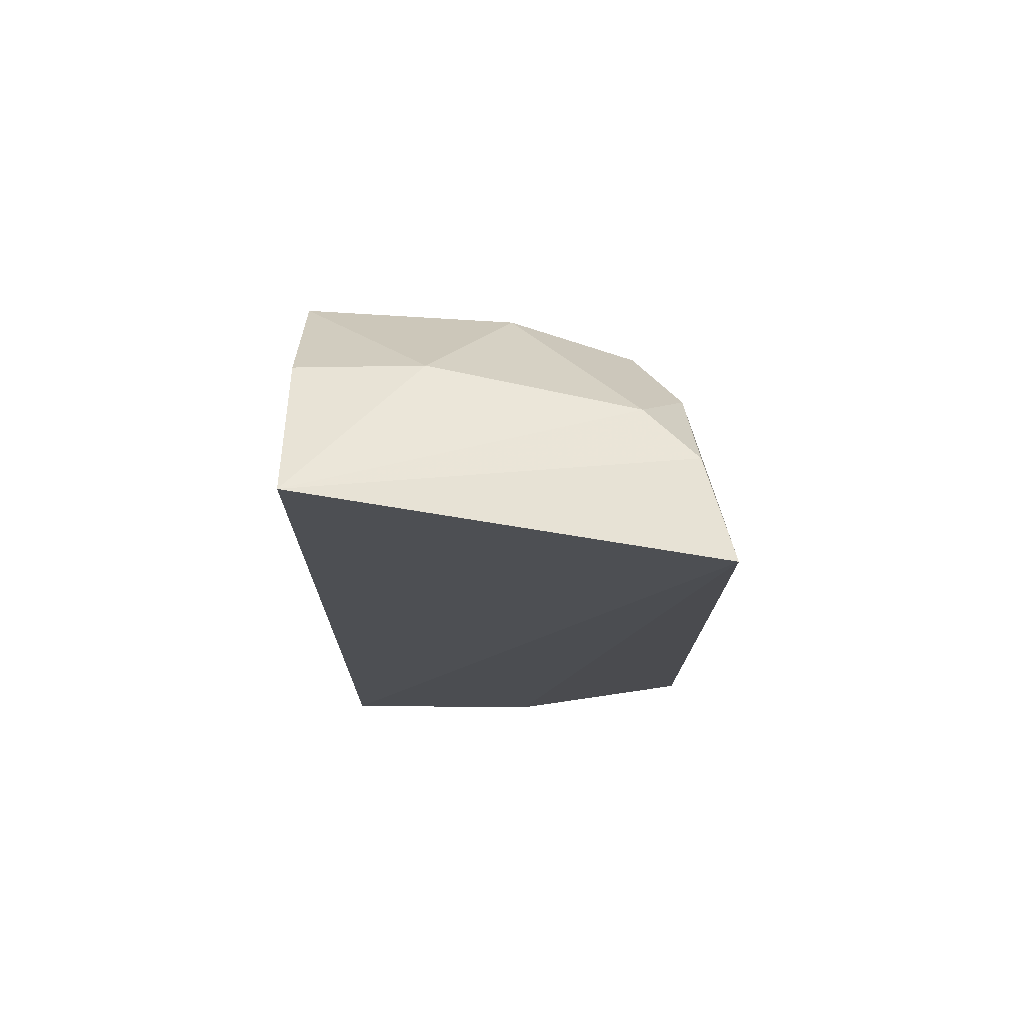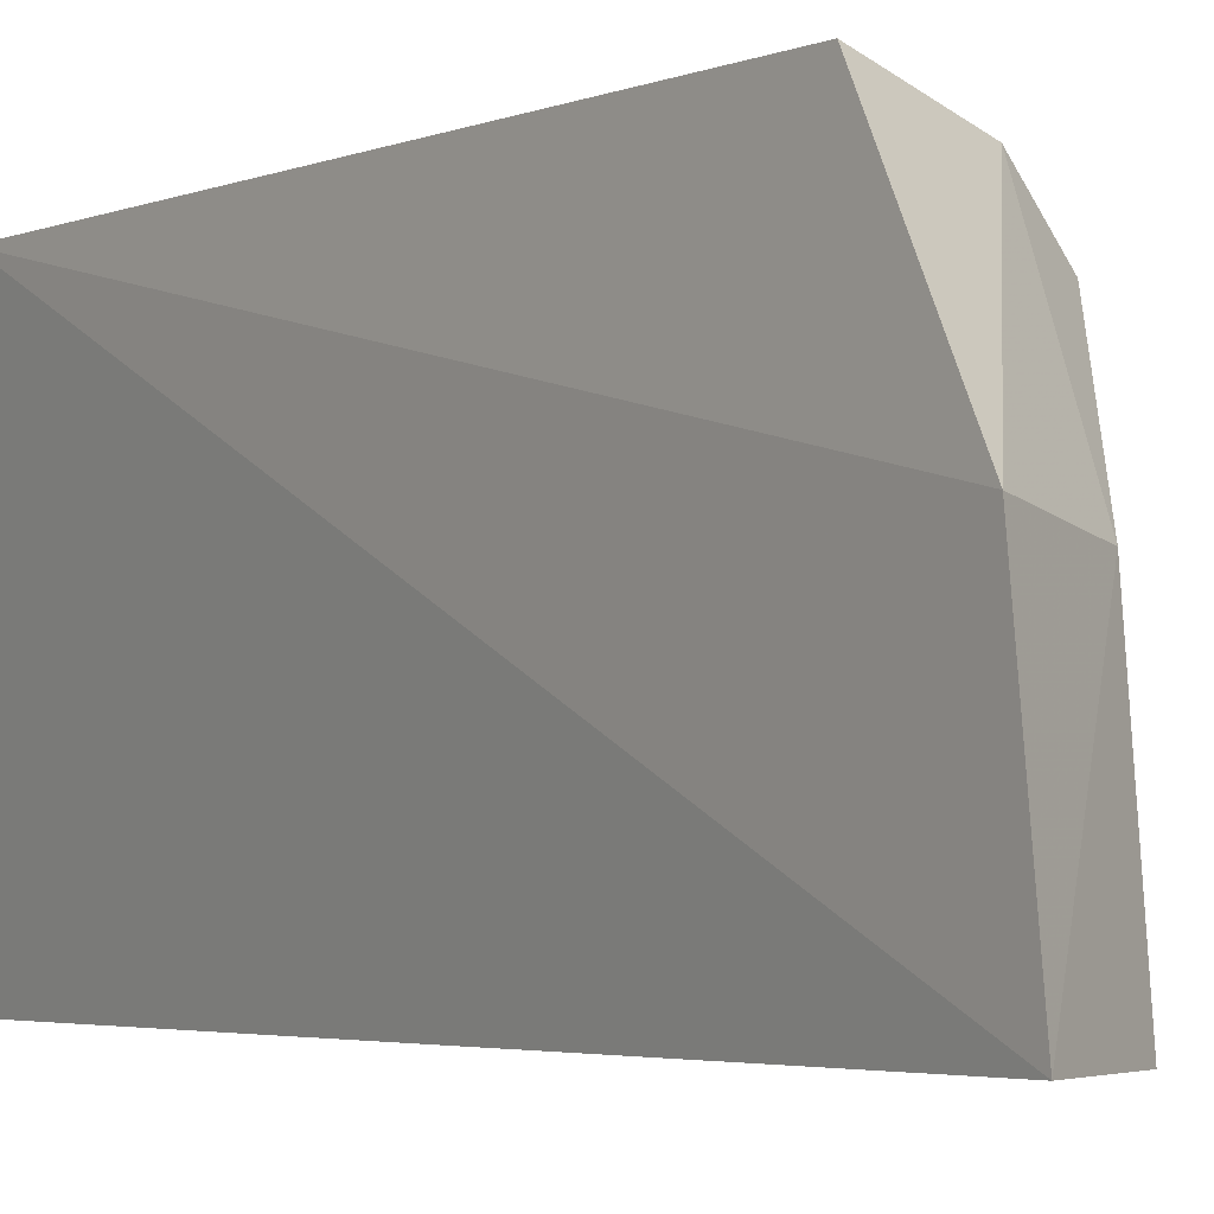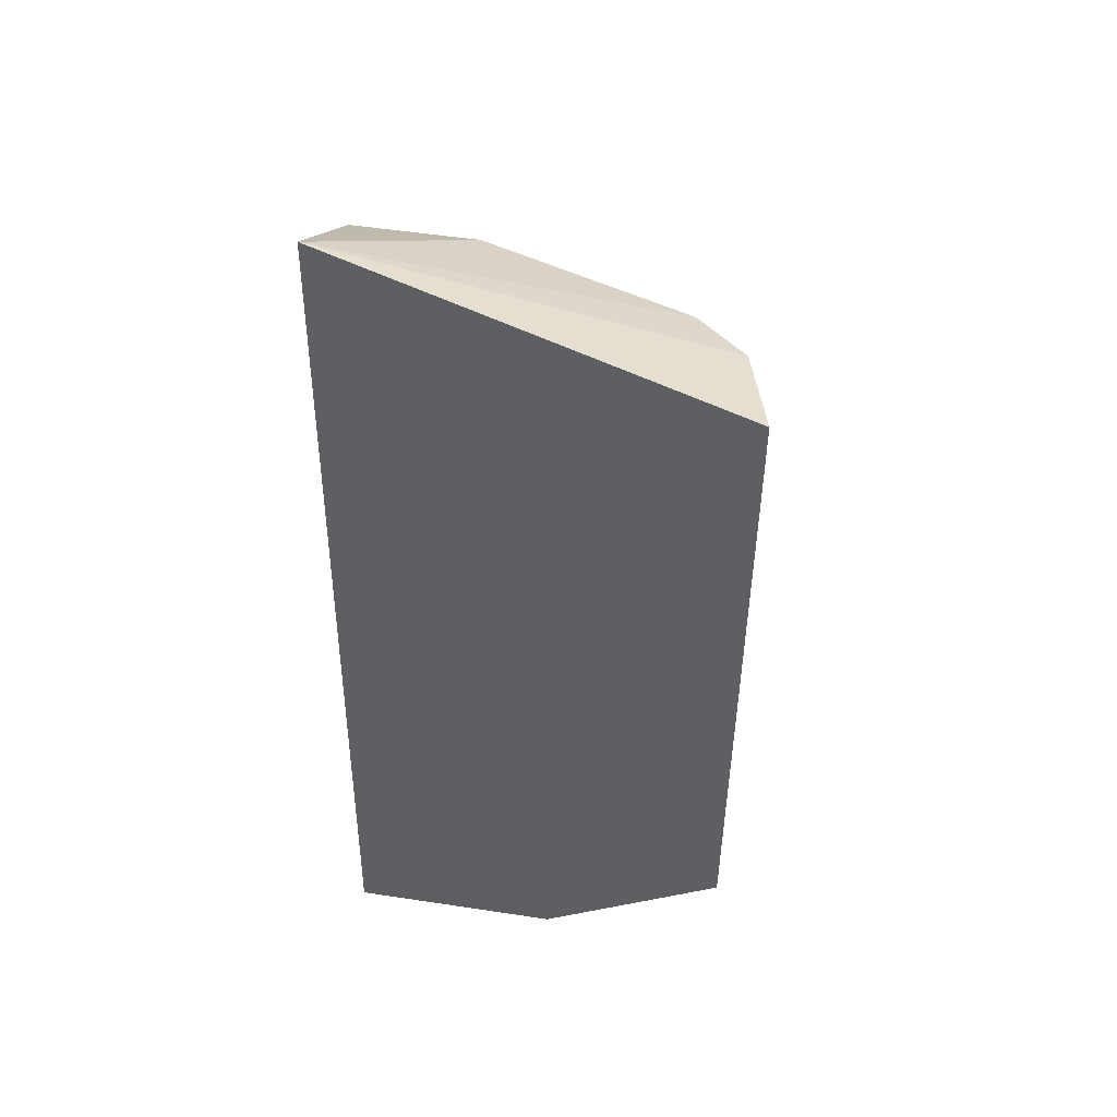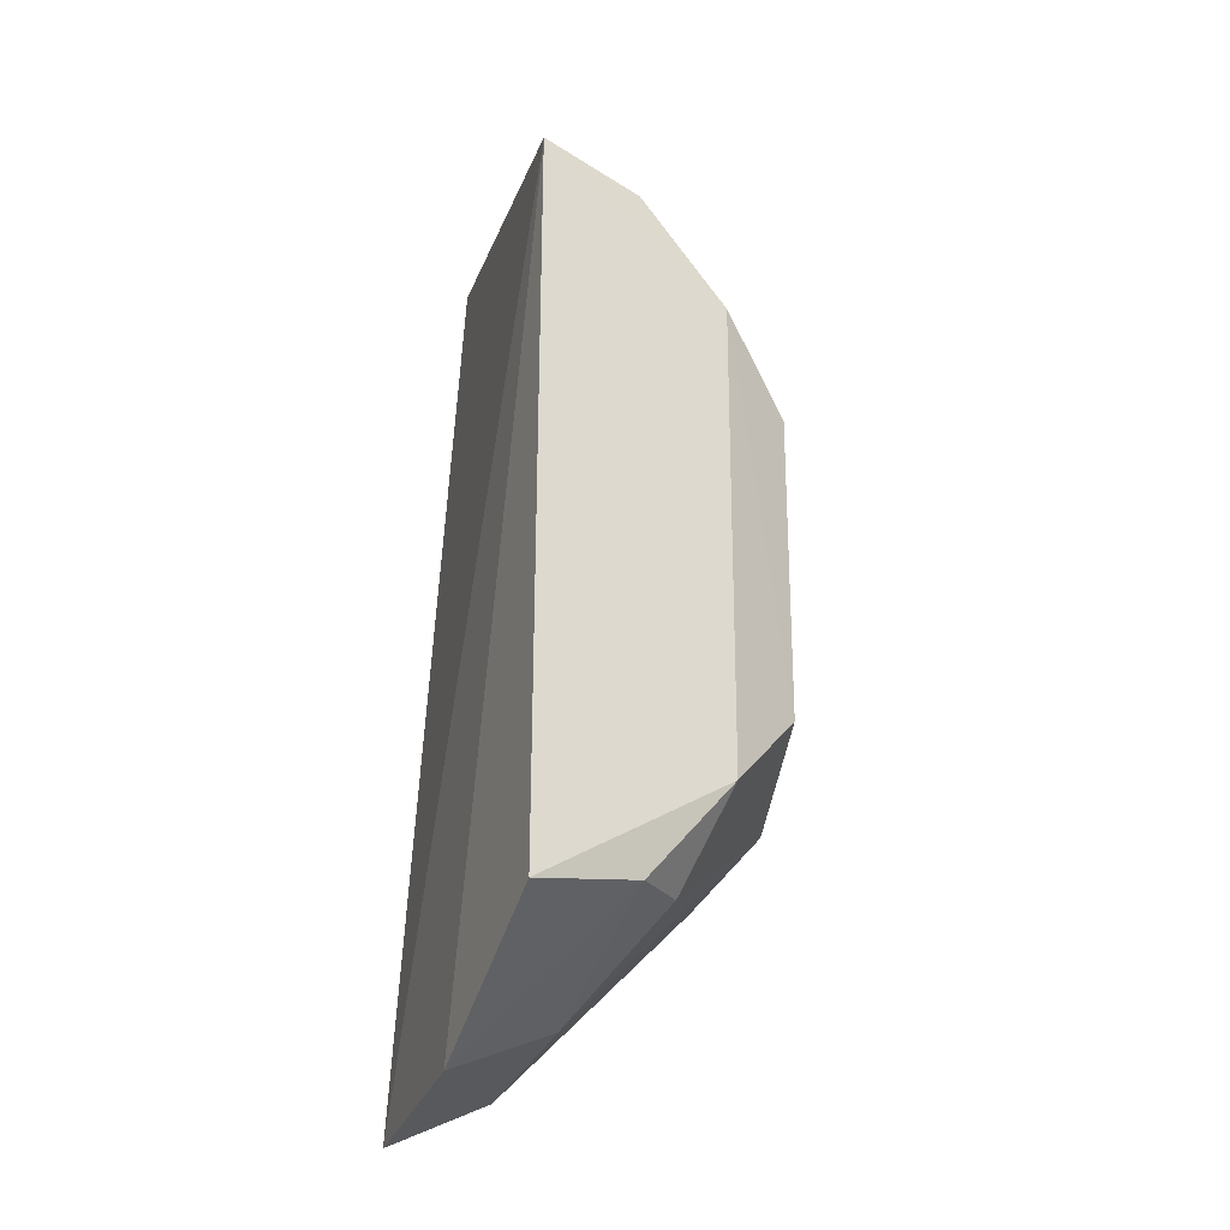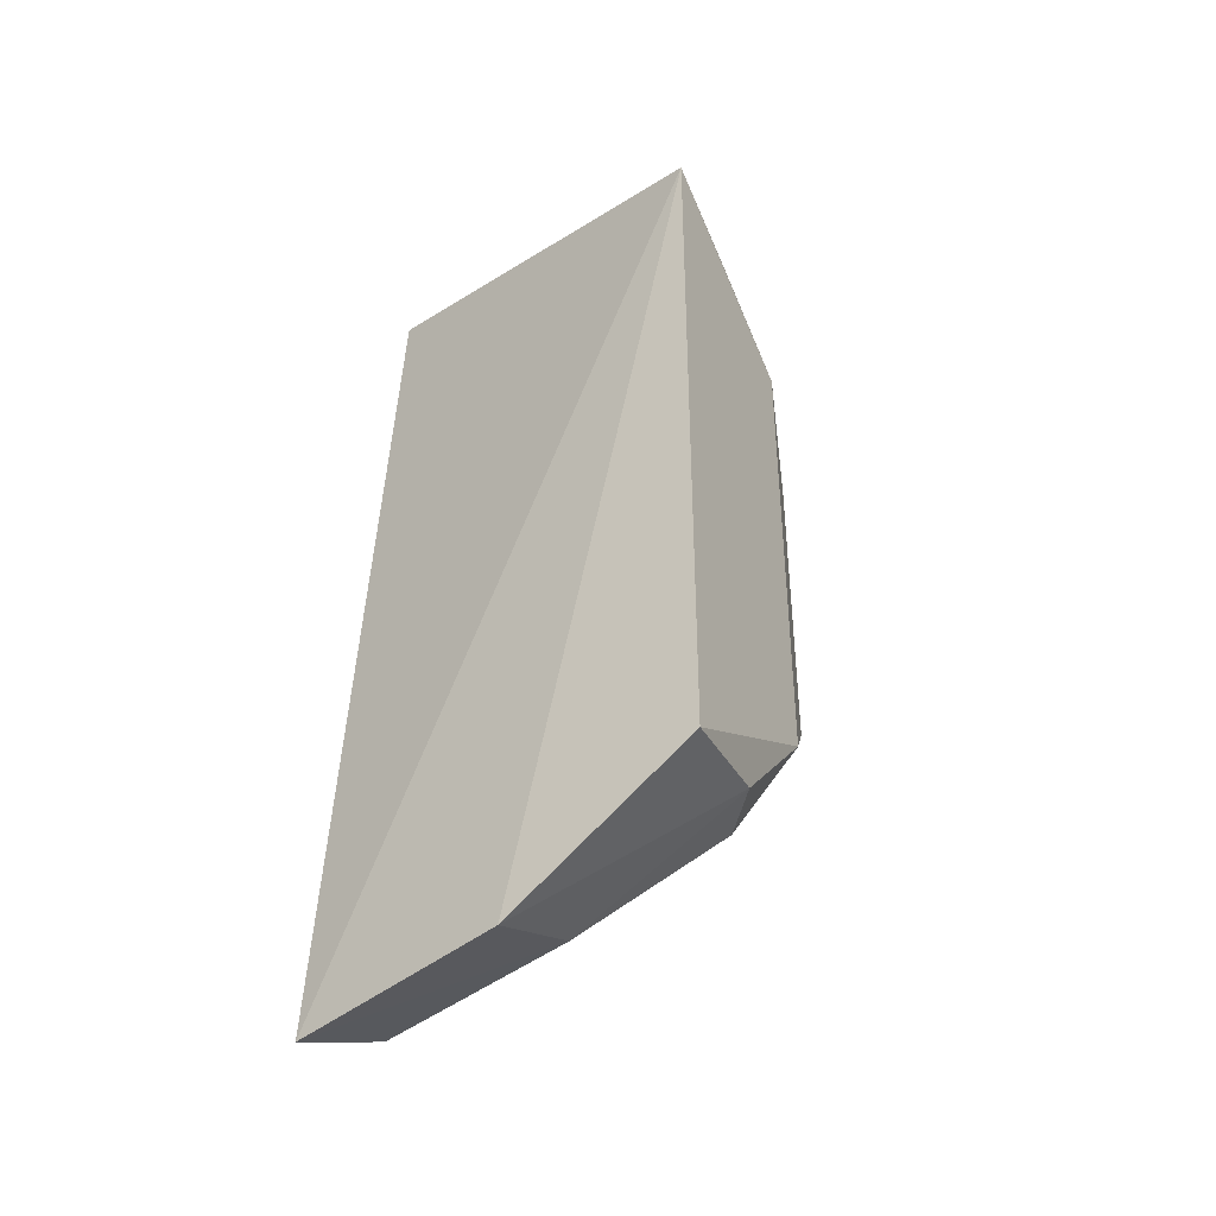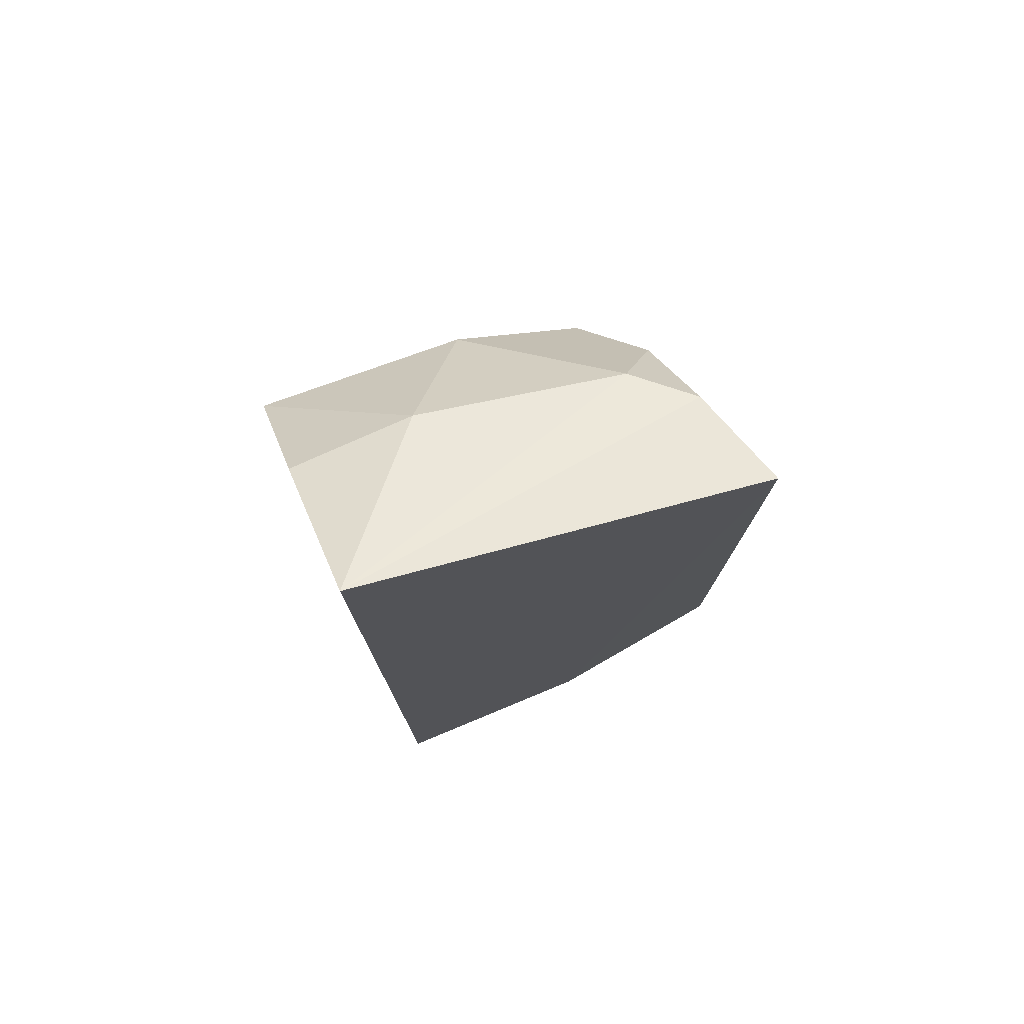
<metadata>
{"format":"obj","ext":"obj","renderer":"f3d","projection":"perspective","resolution":1024,"background":"white","views":[{"elev":75.5,"azim":89.1,"up":"+Z"},{"elev":-3.7,"azim":142.9,"up":"+Y"},{"elev":48.4,"azim":100.1,"up":"+Z"},{"elev":-26.3,"azim":159.7,"up":"+Z"},{"elev":-42.7,"azim":128.1,"up":"+Z"},{"elev":77.6,"azim":65.9,"up":"+Z"}]}
</metadata>
<code>
v -0.02566 0.09848 0.04864
v -0.01956 0.09848 -0.06463
v -0.01981 0.1482 0.03649
v -0.01861 0.1251 -0.06265
v -0.05619 0.09848 -0.03364
v -0.0311 0.1235 -0.05713
v -0.05457 0.1236 0.01975
v -0.03186 0.09848 -0.05871
v -0.01972 0.148 -0.04982
v -0.05622 0.09848 0.02055
v -0.03864 0.1384 0.03337
v -0.03259 0.1446 -0.0474
v -0.05458 0.1236 -0.03281
v -0.03248 0.1448 0.0342
v -0.04314 0.1136 0.03695
v -0.04316 0.1442 0.02182
v -0.03843 0.1383 -0.04672
v -0.04314 0.09848 0.03695
v -0.04305 0.144 -0.03524
v -0.05212 0.139 0.0119
v -0.05203 0.139 -0.02539
f 1 2 3
f 3 2 4
f 6 4 2
f 8 6 2
f 8 2 5
f 8 5 6
f 9 3 4
f 10 5 2
f 10 2 1
f 12 9 4
f 12 4 6
f 13 10 7
f 13 5 10
f 13 6 5
f 14 11 1
f 14 1 3
f 15 1 11
f 15 11 7
f 15 7 10
f 16 3 9
f 16 14 3
f 16 11 14
f 17 12 6
f 17 6 13
f 18 15 10
f 18 10 1
f 18 1 15
f 19 16 9
f 19 9 12
f 19 12 17
f 20 13 7
f 20 7 11
f 20 11 16
f 21 19 17
f 21 17 13
f 21 13 20
f 21 20 16
f 21 16 19

</code>
